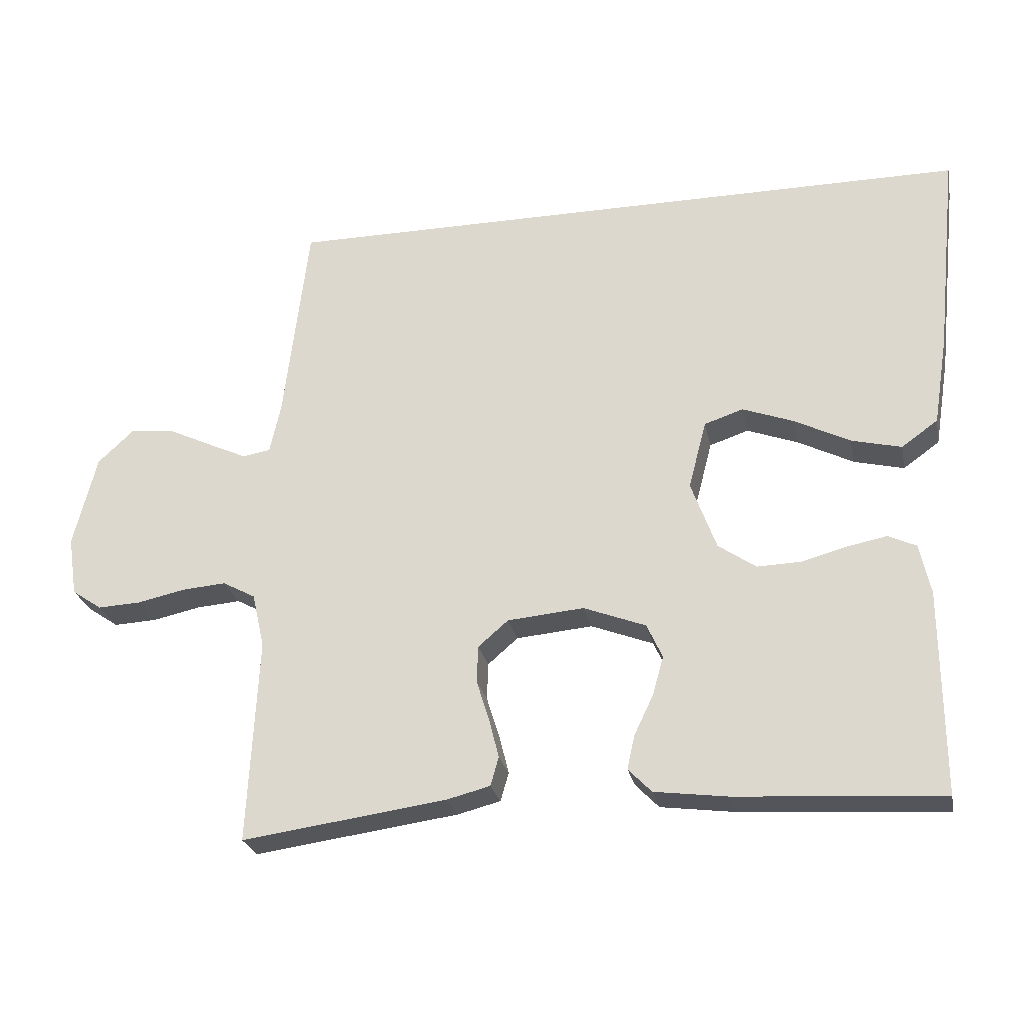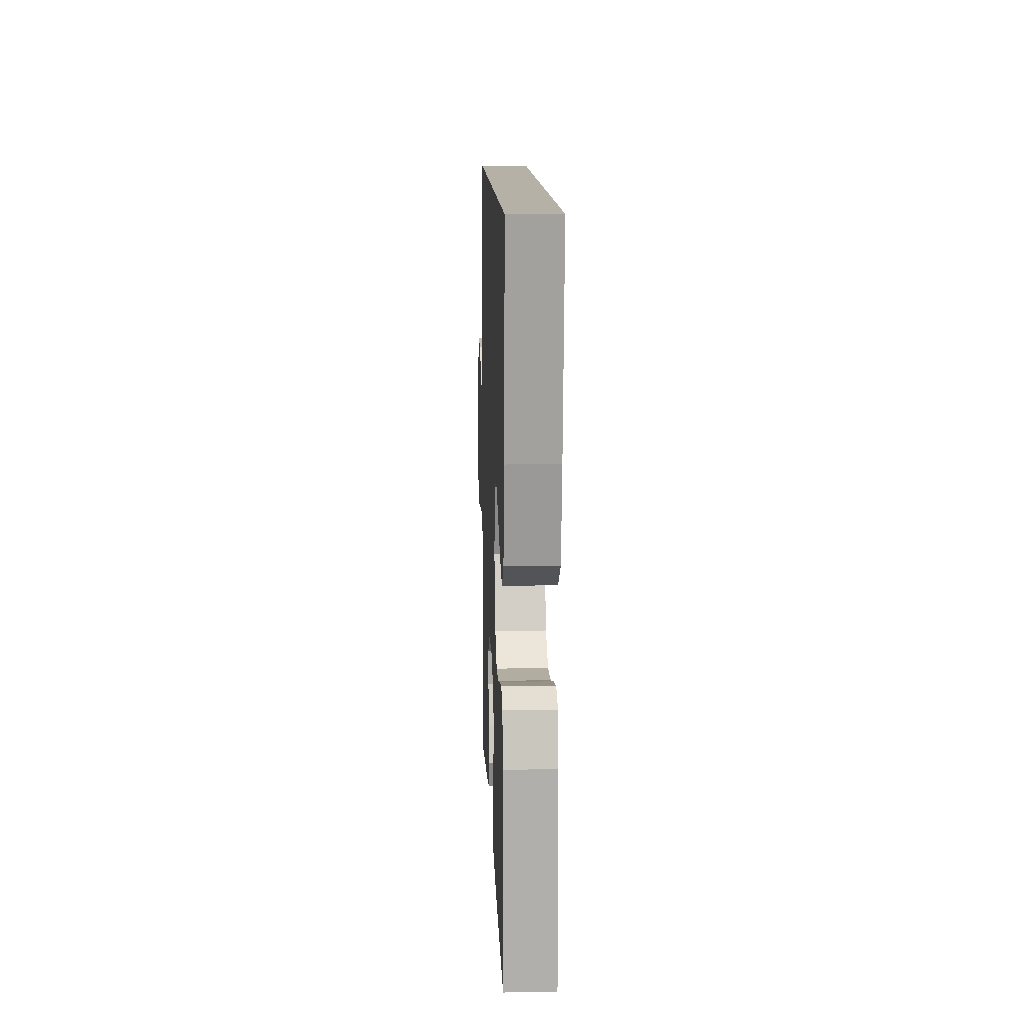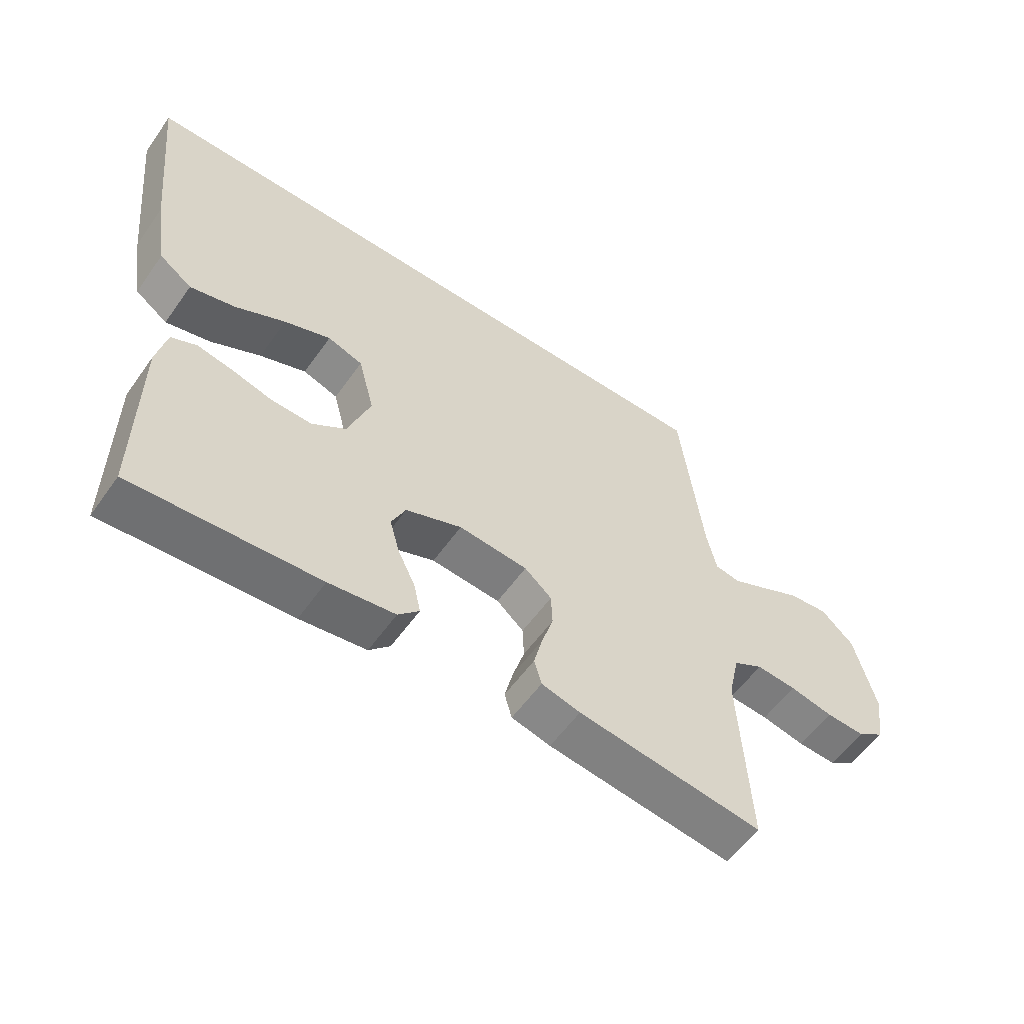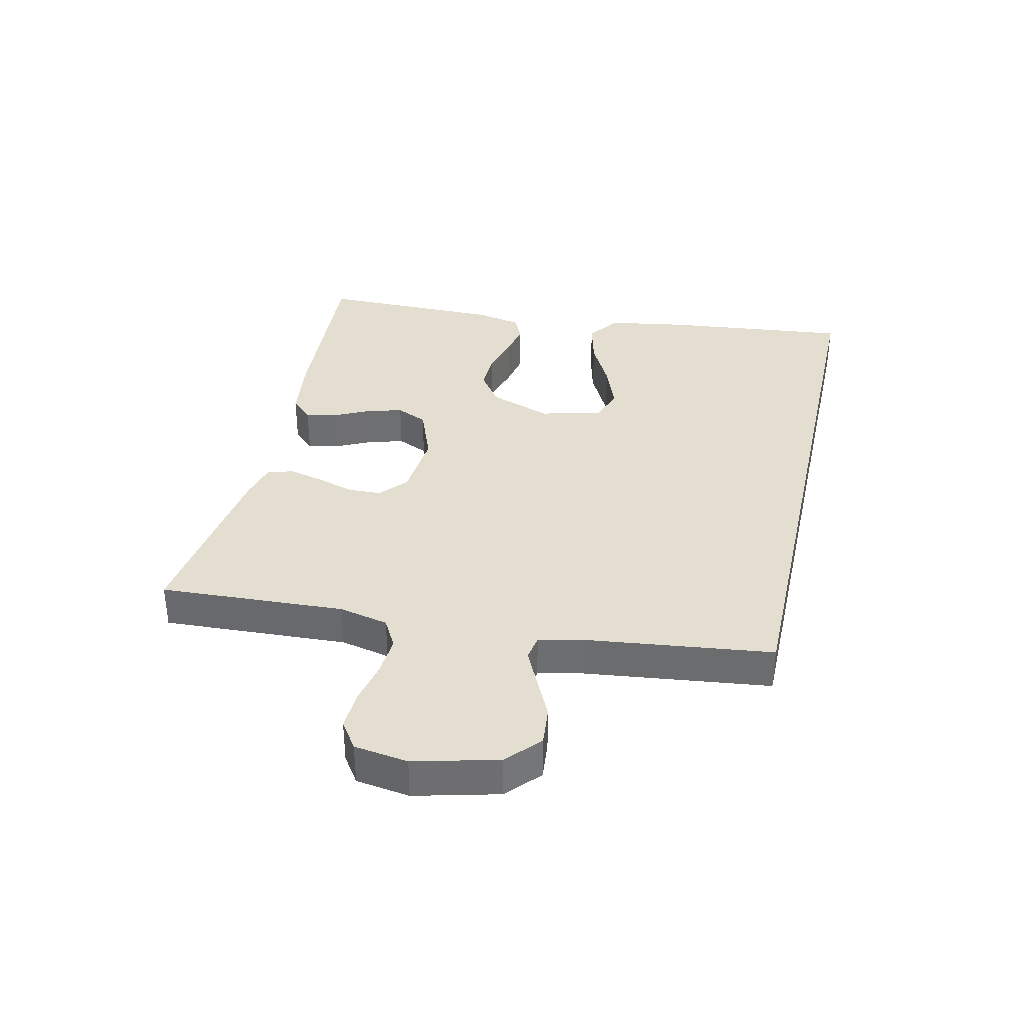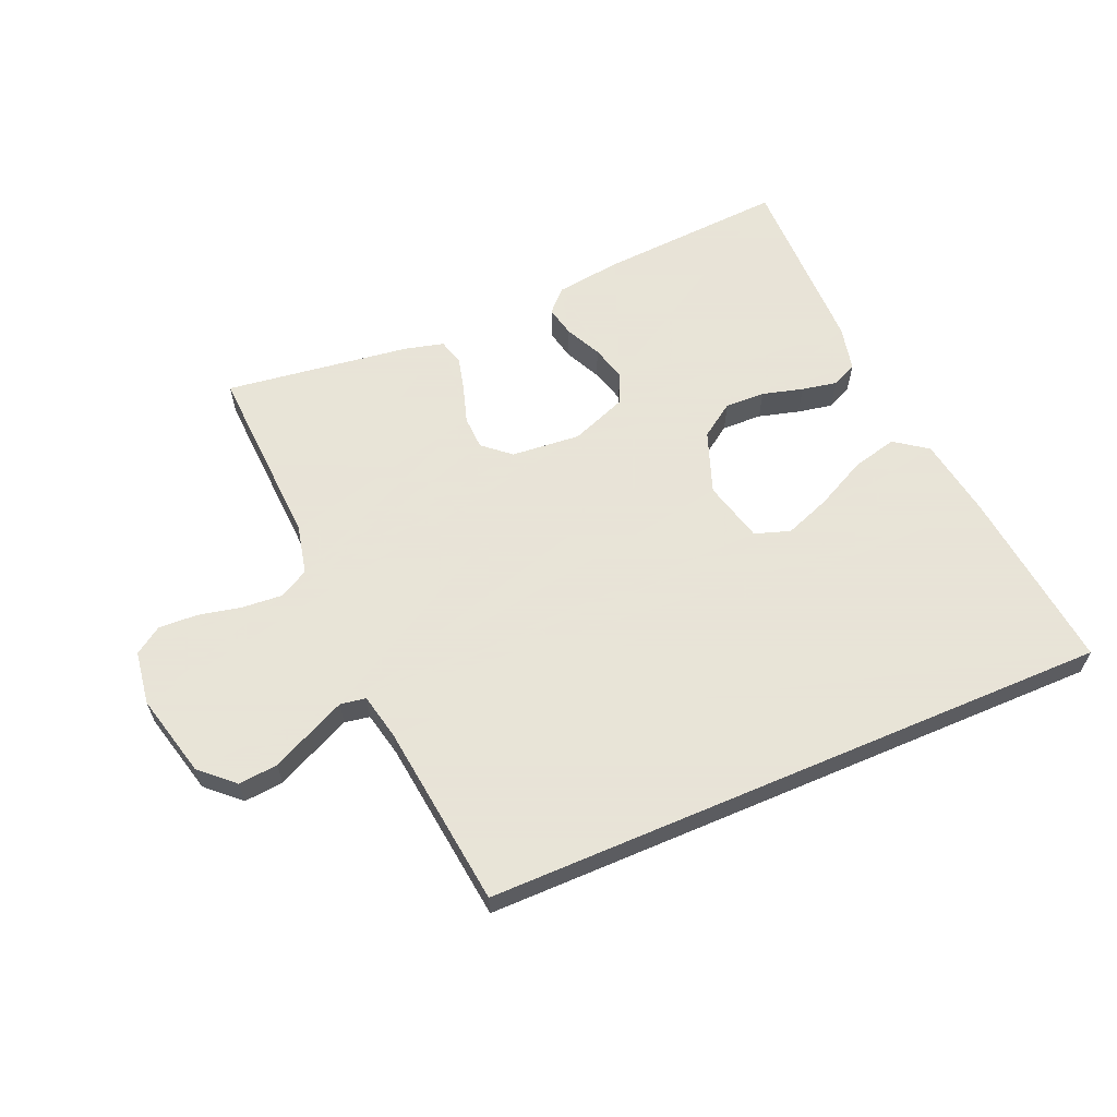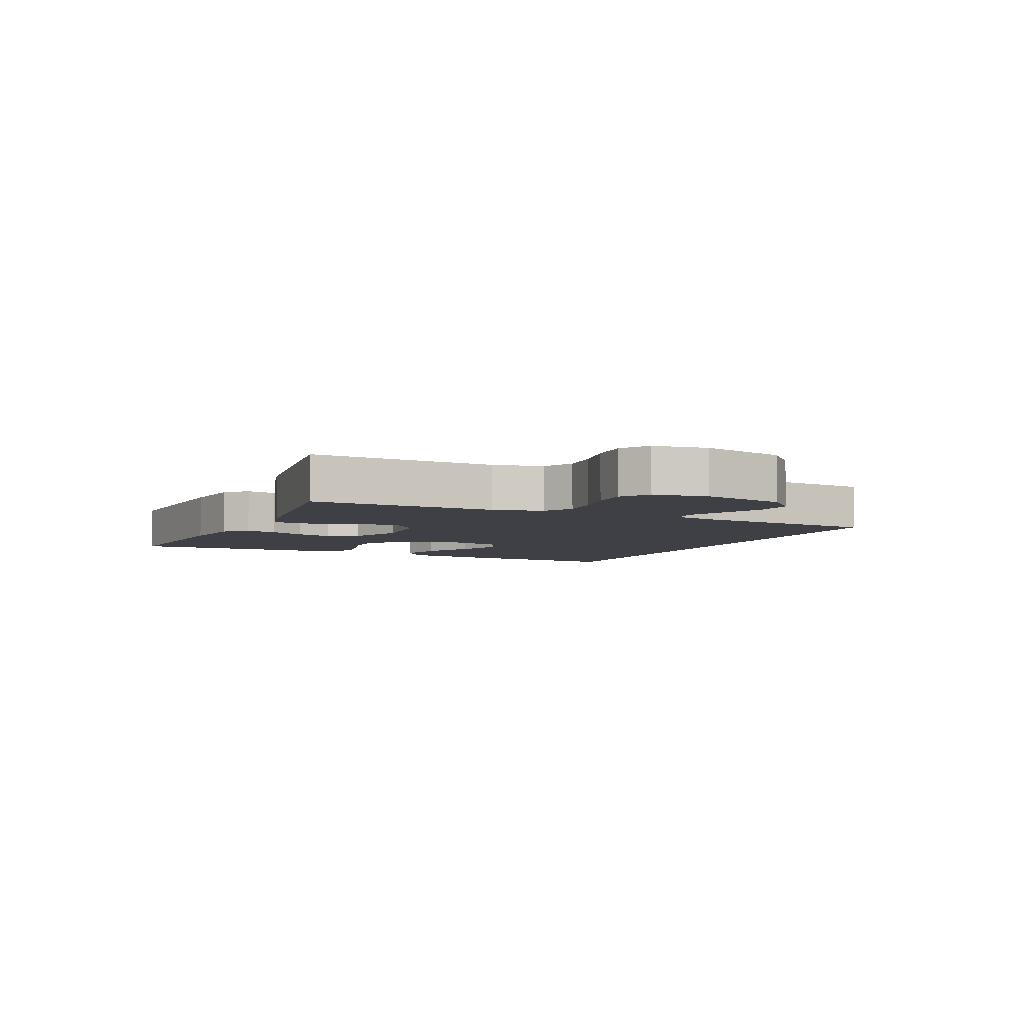
<metadata>
{"format":"obj","ext":"obj","renderer":"f3d","projection":"perspective","resolution":1024,"background":"white","views":[{"elev":-25.6,"azim":11.6,"up":"+Z"},{"elev":12.1,"azim":87.8,"up":"+Z"},{"elev":-56.8,"azim":145.1,"up":"+Z"},{"elev":35.7,"azim":-77.3,"up":"+Y"},{"elev":61.4,"azim":-23.2,"up":"+Y"},{"elev":-5.2,"azim":-114.1,"up":"+Y"}]}
</metadata>
<code>
v -0.5 0.07 -0.5
v -0.485 0.07 -0.2
v -0.503 0.07 -0.12
v -0.551 0.07 -0.094
v -0.616 0.07 -0.099
v -0.686 0.07 -0.114
v -0.749 0.07 -0.117
v -0.793 0.07 -0.087
v -0.806 0.07 0
v -0.772 0.07 0.135
v -0.719 0.07 0.184
v -0.655 0.07 0.178
v -0.59 0.07 0.147
v -0.532 0.07 0.12
v -0.491 0.07 0.127
v -0.475 0.07 0.2
v -0.439 0.07 0.5
v 0.58 0.07 0.5
v 0.548 0.07 0.2
v 0.527 0.07 0.07
v 0.474 0.07 0.032
v 0.401 0.07 0.05
v 0.32 0.07 0.091
v 0.245 0.07 0.119
v 0.188 0.07 0.1
v 0.162 0.07 0
v 0.199 0.07 -0.101
v 0.254 0.07 -0.139
v 0.319 0.07 -0.137
v 0.385 0.07 -0.119
v 0.442 0.07 -0.108
v 0.483 0.07 -0.127
v 0.499 0.07 -0.2
v 0.5 0.07 -0.5
v 0.2 0.07 -0.481
v 0.093 0.07 -0.467
v 0.059 0.07 -0.432
v 0.07 0.07 -0.382
v 0.098 0.07 -0.324
v 0.114 0.07 -0.267
v 0.091 0.07 -0.217
v 0 0.07 -0.182
v -0.112 0.07 -0.192
v -0.156 0.07 -0.23
v -0.158 0.07 -0.284
v -0.139 0.07 -0.345
v -0.125 0.07 -0.401
v -0.137 0.07 -0.443
v -0.2 0.07 -0.459
v -0.5 0 -0.5
v -0.485 0 -0.2
v -0.503 0 -0.12
v -0.551 0 -0.094
v -0.616 0 -0.099
v -0.686 0 -0.114
v -0.749 0 -0.117
v -0.793 0 -0.087
v -0.806 0 0
v -0.772 0 0.135
v -0.719 0 0.184
v -0.655 0 0.178
v -0.59 0 0.147
v -0.532 0 0.12
v -0.491 0 0.127
v -0.475 0 0.2
v -0.439 0 0.5
v 0.58 0 0.5
v 0.548 0 0.2
v 0.527 0 0.07
v 0.474 0 0.032
v 0.401 0 0.05
v 0.32 0 0.091
v 0.245 0 0.119
v 0.188 0 0.1
v 0.162 0 0
v 0.199 0 -0.101
v 0.254 0 -0.139
v 0.319 0 -0.137
v 0.385 0 -0.119
v 0.442 0 -0.108
v 0.483 0 -0.127
v 0.499 0 -0.2
v 0.5 0 -0.5
v 0.2 0 -0.481
v 0.093 0 -0.467
v 0.059 0 -0.432
v 0.07 0 -0.382
v 0.098 0 -0.324
v 0.114 0 -0.267
v 0.091 0 -0.217
v 0 0 -0.182
v -0.112 0 -0.192
v -0.156 0 -0.23
v -0.158 0 -0.284
v -0.139 0 -0.345
v -0.125 0 -0.401
v -0.137 0 -0.443
v -0.2 0 -0.459
f 48 49 1 2
f 45 46 47 48
f 45 48 2 3
f 44 45 3 4
f 43 44 4
f 42 43 4
f 36 37 38 39
f 36 39 40
f 35 36 40
f 34 35 40
f 33 34 40 41
f 29 30 31 32
f 29 32 33 41
f 20 21 22 23
f 20 23 24
f 19 20 24
f 16 17 18 19
f 15 16 19 24
f 14 15 24 25
f 10 11 12 13
f 10 13 14
f 9 10 14
f 5 6 7 8
f 4 5 8 9
f 42 4 9 14
f 28 29 41 42
f 27 28 42 14
f 14 25 26
f 14 26 27
f 51 50 98 97
f 97 96 95 94
f 52 51 97 94
f 53 52 94 93
f 53 93 92
f 53 92 91
f 88 87 86 85
f 89 88 85
f 89 85 84
f 89 84 83
f 90 89 83 82
f 81 80 79 78
f 90 82 81 78
f 72 71 70 69
f 73 72 69
f 73 69 68
f 68 67 66 65
f 73 68 65 64
f 74 73 64 63
f 62 61 60 59
f 63 62 59
f 63 59 58
f 57 56 55 54
f 58 57 54 53
f 63 58 53 91
f 91 90 78 77
f 63 91 77 76
f 75 74 63
f 76 75 63
f 1 50 51 2
f 2 51 52 3
f 3 52 53 4
f 4 53 54 5
f 5 54 55 6
f 6 55 56 7
f 7 56 57 8
f 8 57 58 9
f 9 58 59 10
f 10 59 60 11
f 11 60 61 12
f 12 61 62 13
f 13 62 63 14
f 14 63 64 15
f 15 64 65 16
f 16 65 66 17
f 17 66 67 18
f 18 67 68 19
f 19 68 69 20
f 20 69 70 21
f 21 70 71 22
f 22 71 72 23
f 23 72 73 24
f 24 73 74 25
f 25 74 75 26
f 26 75 76 27
f 27 76 77 28
f 28 77 78 29
f 29 78 79 30
f 30 79 80 31
f 31 80 81 32
f 32 81 82 33
f 33 82 83 34
f 34 83 84 35
f 35 84 85 36
f 36 85 86 37
f 37 86 87 38
f 38 87 88 39
f 39 88 89 40
f 40 89 90 41
f 41 90 91 42
f 42 91 92 43
f 43 92 93 44
f 44 93 94 45
f 45 94 95 46
f 46 95 96 47
f 47 96 97 48
f 48 97 98 49
f 49 98 50 1

</code>
